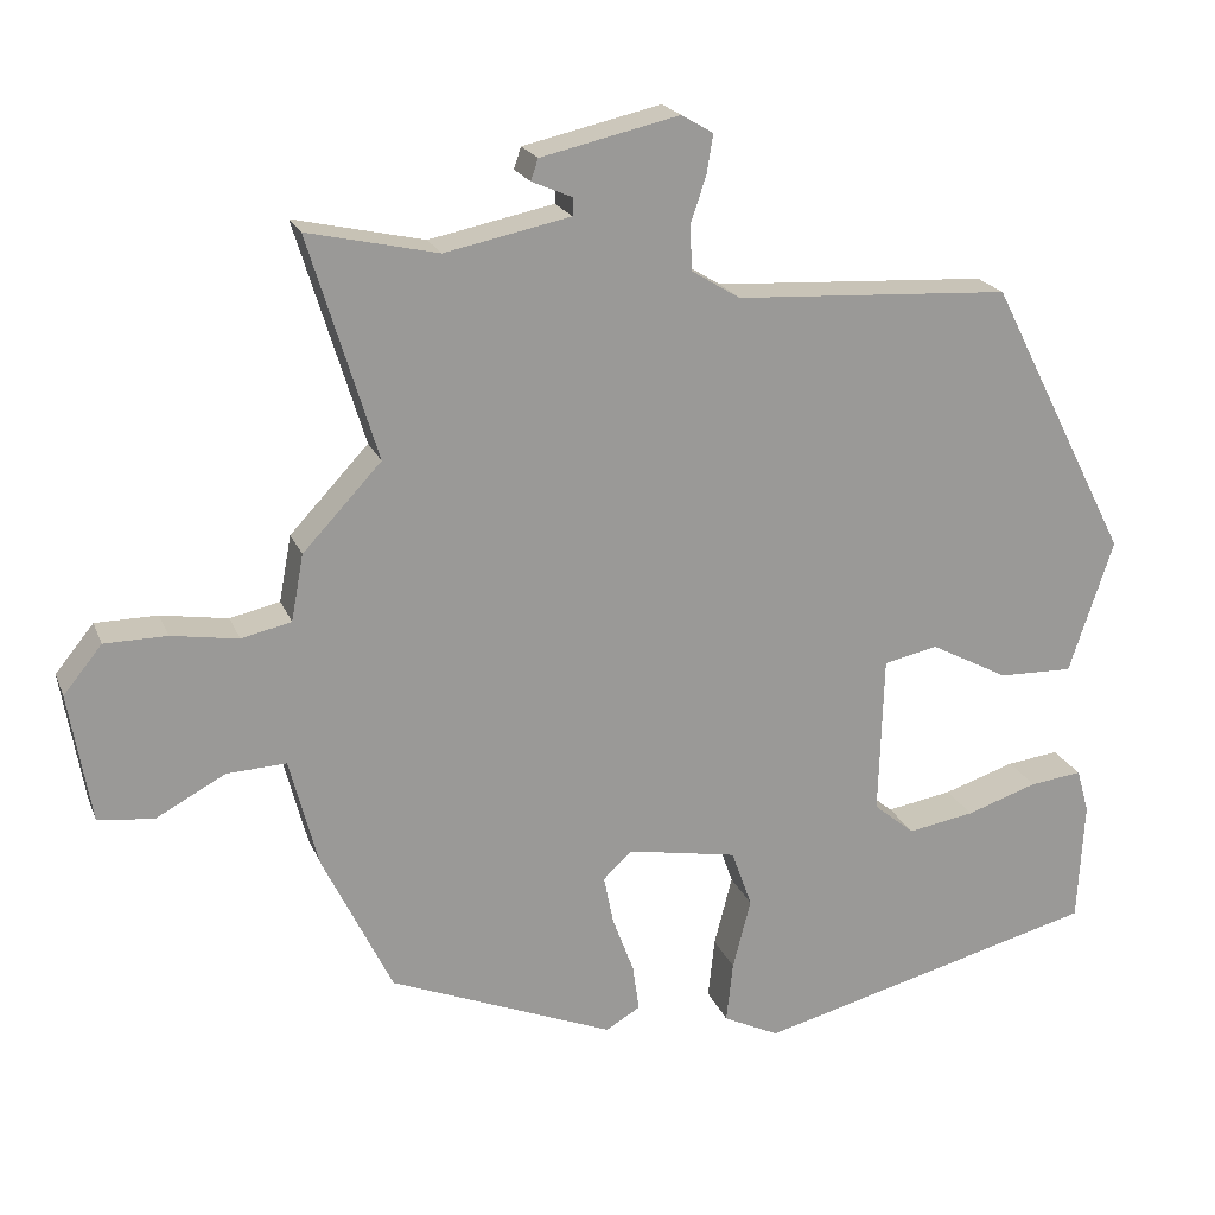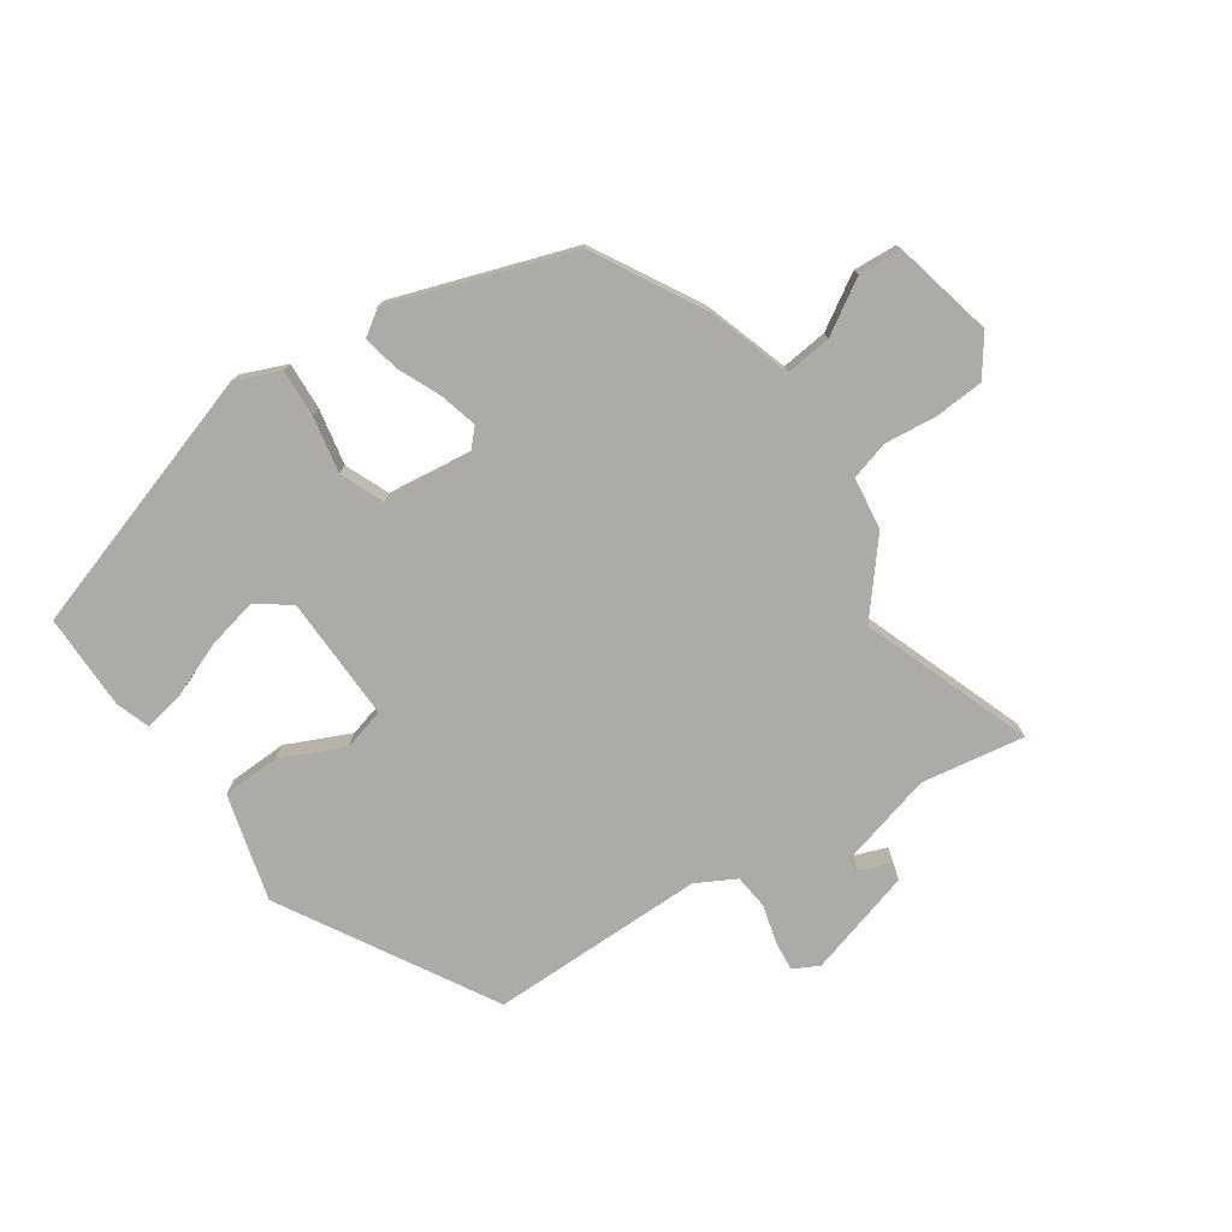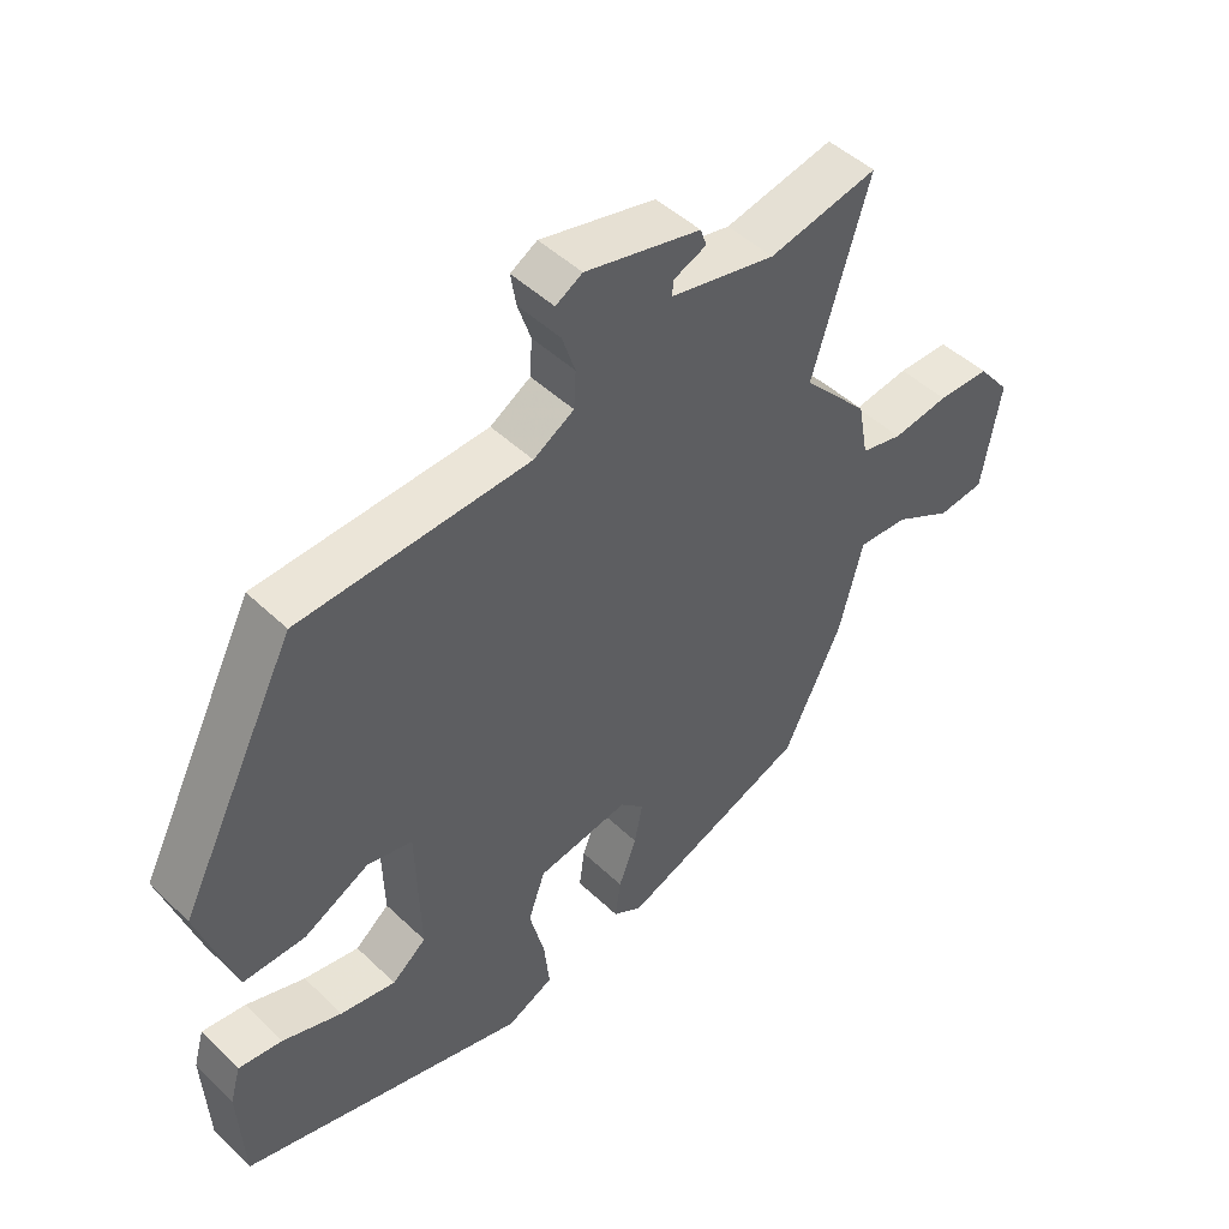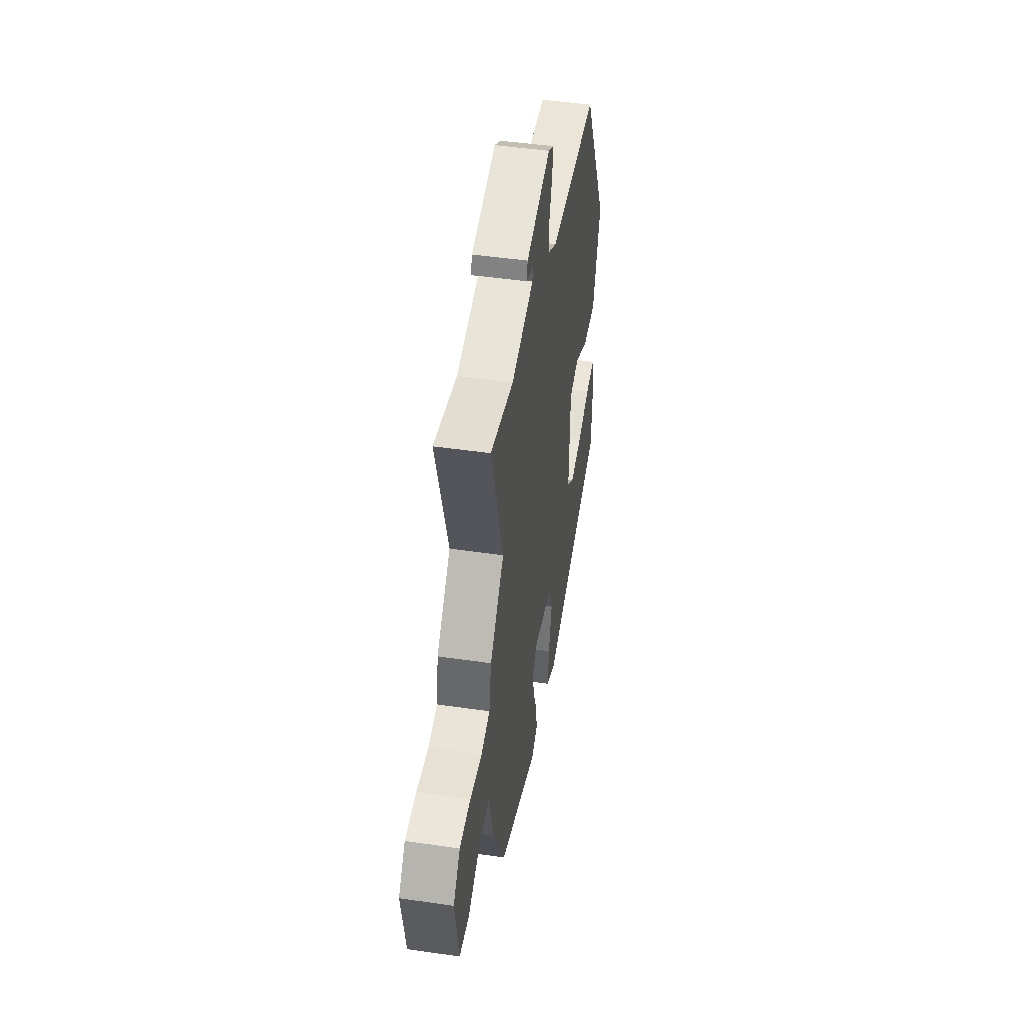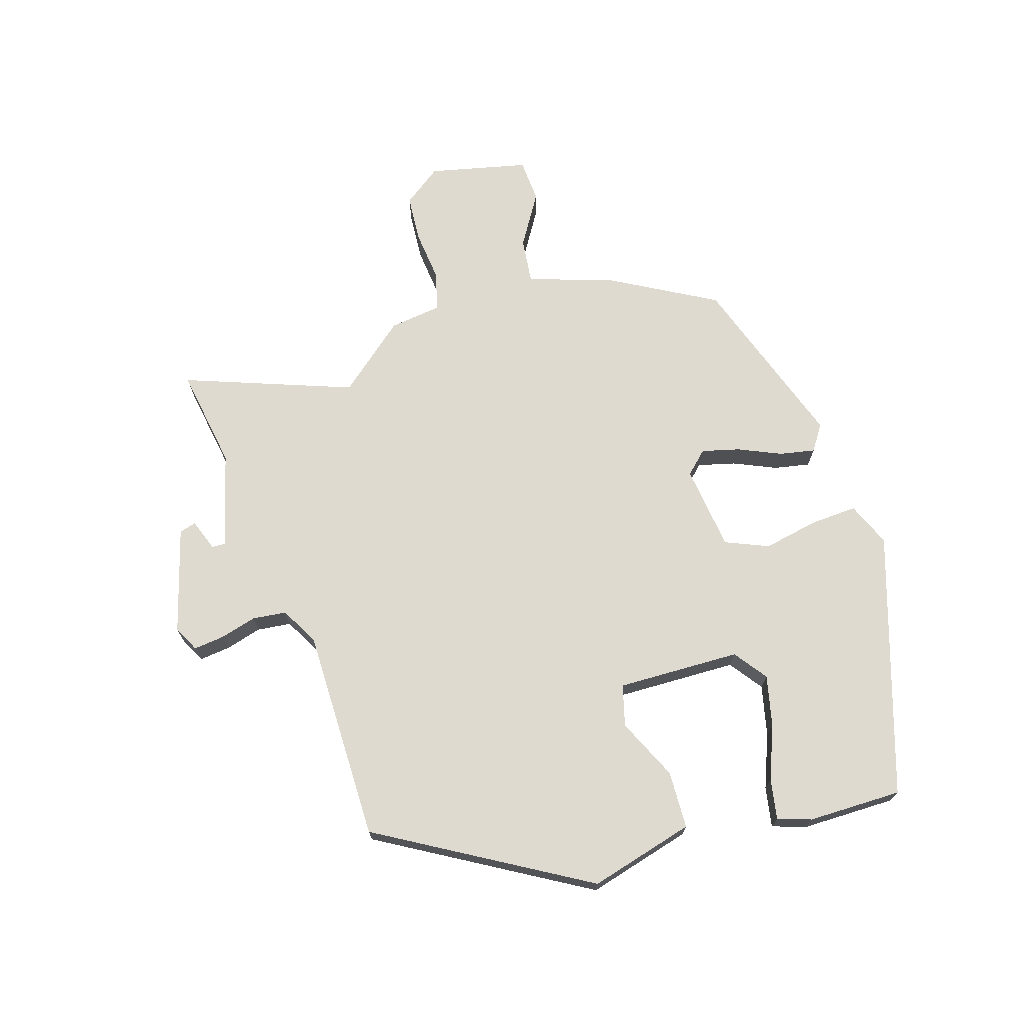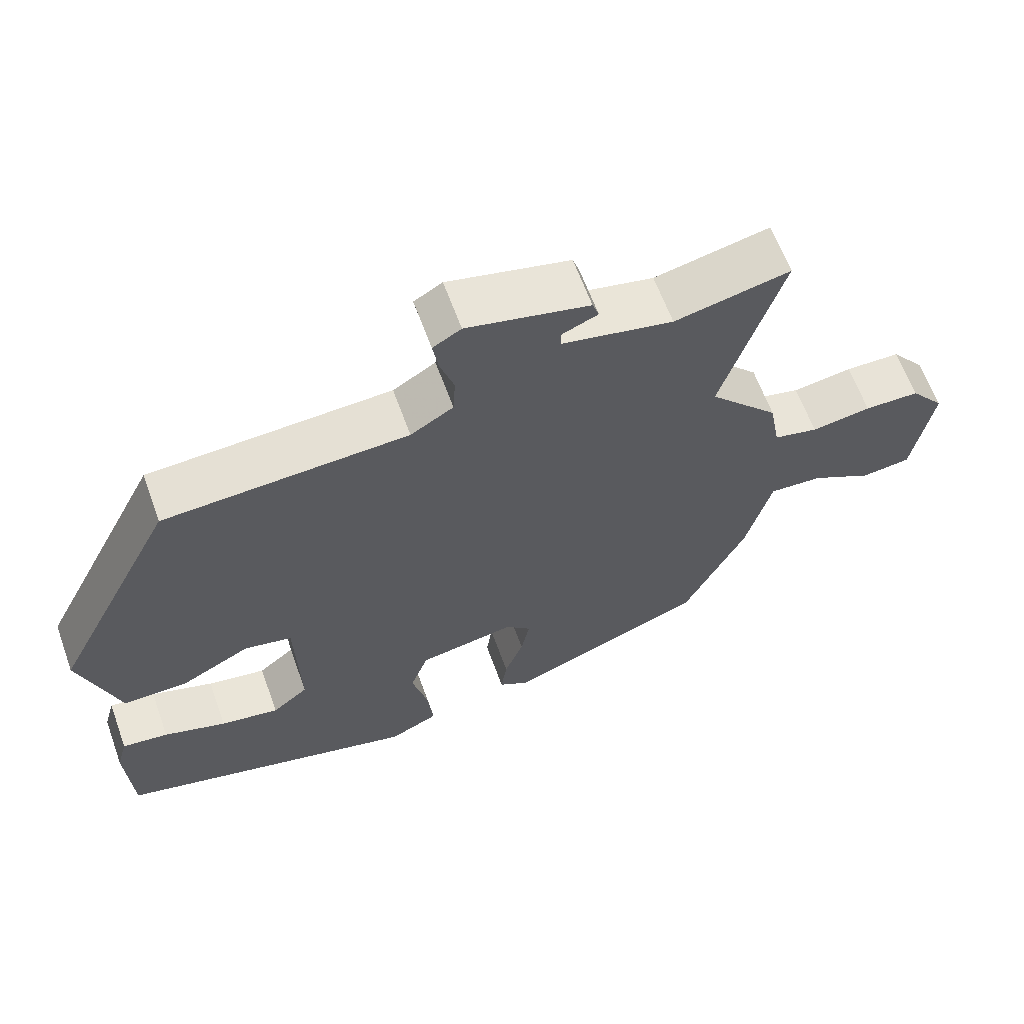
<metadata>
{"format":"obj","ext":"obj","renderer":"f3d","projection":"perspective","resolution":1024,"background":"white","views":[{"elev":20.3,"azim":-17.5,"up":"+Z"},{"elev":-76.5,"azim":-142.6,"up":"+Y"},{"elev":47.1,"azim":137.1,"up":"+Z"},{"elev":47.0,"azim":-80.6,"up":"+Z"},{"elev":71.0,"azim":75.8,"up":"+Y"},{"elev":62.9,"azim":160.1,"up":"+Z"}]}
</metadata>
<code>
v -0.441 0.07 0.306
v -0.524 0.07 0.577
v -0.365 0.07 0.542
v -0.212 0.07 0.574
v -0.212 0.07 0.596
v -0.261 0.07 0.617
v -0.252 0.07 0.643
v -0.083 0.07 0.682
v -0.044 0.07 0.659
v -0.052 0.07 0.611
v -0.071 0.07 0.554
v -0.068 0.07 0.5
v -0.009 0.07 0.464
v 0.327 0.07 0.446
v 0.499 0.07 0.108
v 0.445 0.07 -0.055
v 0.354 0.07 -0.053
v 0.259 0.07 -0.003
v 0.193 0.07 -0.017
v 0.187 0.07 -0.212
v 0.237 0.07 -0.253
v 0.318 0.07 -0.239
v 0.405 0.07 -0.21
v 0.469 0.07 -0.202
v 0.484 0.07 -0.256
v 0.476 0.07 -0.405
v 0.057 0.07 -0.515
v -0.011 0.07 -0.482
v -0.003 0.07 -0.408
v 0.019 0.07 -0.322
v -0.006 0.07 -0.252
v -0.14 0.07 -0.228
v -0.175 0.07 -0.261
v -0.163 0.07 -0.321
v -0.137 0.07 -0.39
v -0.129 0.07 -0.447
v -0.171 0.07 -0.472
v -0.445 0.07 -0.362
v -0.53 0.07 -0.188
v -0.565 0.07 -0.054
v -0.638 0.07 -0.058
v -0.723 0.07 -0.104
v -0.791 0.07 -0.096
v -0.818 0.07 0.062
v -0.771 0.07 0.12
v -0.695 0.07 0.121
v -0.613 0.07 0.108
v -0.552 0.07 0.122
v -0.537 0.07 0.203
v -0.441 0 0.306
v -0.524 0 0.577
v -0.365 0 0.542
v -0.212 0 0.574
v -0.212 0 0.596
v -0.261 0 0.617
v -0.252 0 0.643
v -0.083 0 0.682
v -0.044 0 0.659
v -0.052 0 0.611
v -0.071 0 0.554
v -0.068 0 0.5
v -0.009 0 0.464
v 0.327 0 0.446
v 0.499 0 0.108
v 0.445 0 -0.055
v 0.354 0 -0.053
v 0.259 0 -0.003
v 0.193 0 -0.017
v 0.187 0 -0.212
v 0.237 0 -0.253
v 0.318 0 -0.239
v 0.405 0 -0.21
v 0.469 0 -0.202
v 0.484 0 -0.256
v 0.476 0 -0.405
v 0.057 0 -0.515
v -0.011 0 -0.482
v -0.003 0 -0.408
v 0.019 0 -0.322
v -0.006 0 -0.252
v -0.14 0 -0.228
v -0.175 0 -0.261
v -0.163 0 -0.321
v -0.137 0 -0.39
v -0.129 0 -0.447
v -0.171 0 -0.472
v -0.445 0 -0.362
v -0.53 0 -0.188
v -0.565 0 -0.054
v -0.638 0 -0.058
v -0.723 0 -0.104
v -0.791 0 -0.096
v -0.818 0 0.062
v -0.771 0 0.12
v -0.695 0 0.121
v -0.613 0 0.108
v -0.552 0 0.122
v -0.537 0 0.203
f 48 49 1
f 44 45 46 47
f 42 43 44 47
f 41 42 47 48
f 40 41 48 1
f 38 39 40 1
f 34 35 36 37
f 33 34 37 38
f 32 33 38 1
f 27 28 29 30
f 25 26 27 30
f 25 30 31
f 22 23 24 25
f 21 22 25
f 21 25 31
f 20 21 31 32
f 15 16 17 18
f 13 14 15 18
f 12 13 18 19
f 8 9 10 11
f 8 11 12
f 5 6 7 8
f 4 5 8 12
f 3 4 12 19
f 3 19 20 32
f 1 2 3 32
f 50 98 97
f 96 95 94 93
f 96 93 92 91
f 97 96 91 90
f 50 97 90 89
f 50 89 88 87
f 86 85 84 83
f 87 86 83 82
f 50 87 82 81
f 79 78 77 76
f 79 76 75 74
f 80 79 74
f 74 73 72 71
f 74 71 70
f 80 74 70
f 81 80 70 69
f 67 66 65 64
f 67 64 63 62
f 68 67 62 61
f 60 59 58 57
f 61 60 57
f 57 56 55 54
f 61 57 54 53
f 68 61 53 52
f 81 69 68 52
f 81 52 51 50
f 1 50 51 2
f 2 51 52 3
f 3 52 53 4
f 4 53 54 5
f 5 54 55 6
f 6 55 56 7
f 7 56 57 8
f 8 57 58 9
f 9 58 59 10
f 10 59 60 11
f 11 60 61 12
f 12 61 62 13
f 13 62 63 14
f 14 63 64 15
f 15 64 65 16
f 16 65 66 17
f 17 66 67 18
f 18 67 68 19
f 19 68 69 20
f 20 69 70 21
f 21 70 71 22
f 22 71 72 23
f 23 72 73 24
f 24 73 74 25
f 25 74 75 26
f 26 75 76 27
f 27 76 77 28
f 28 77 78 29
f 29 78 79 30
f 30 79 80 31
f 31 80 81 32
f 32 81 82 33
f 33 82 83 34
f 34 83 84 35
f 35 84 85 36
f 36 85 86 37
f 37 86 87 38
f 38 87 88 39
f 39 88 89 40
f 40 89 90 41
f 41 90 91 42
f 42 91 92 43
f 43 92 93 44
f 44 93 94 45
f 45 94 95 46
f 46 95 96 47
f 47 96 97 48
f 48 97 98 49
f 49 98 50 1

</code>
